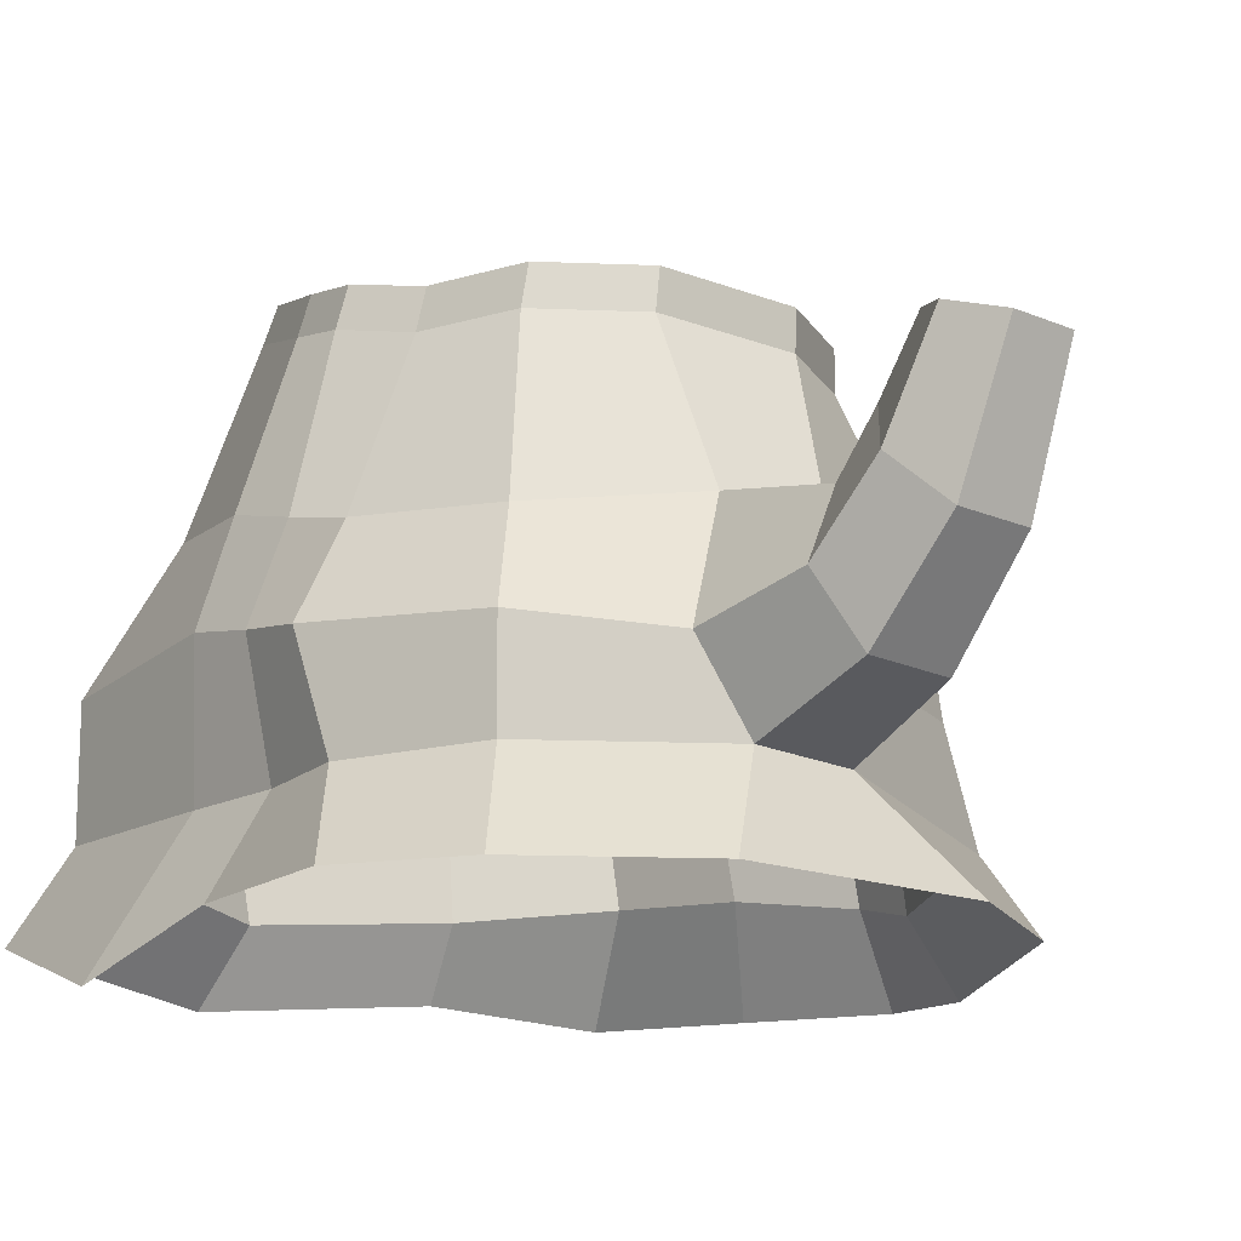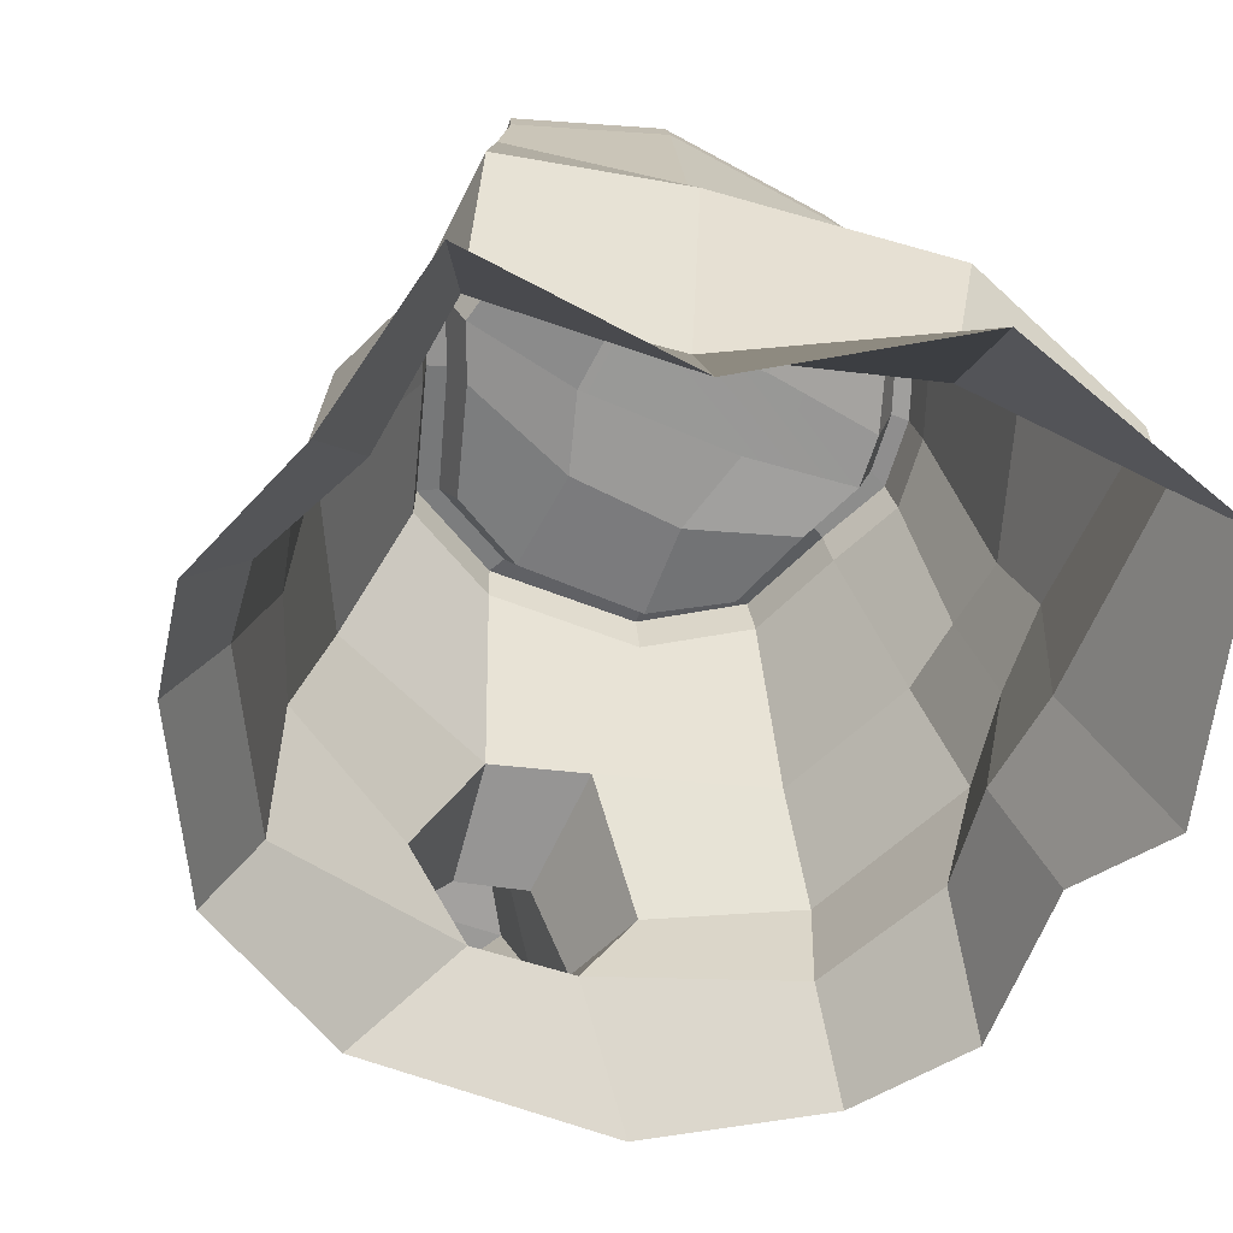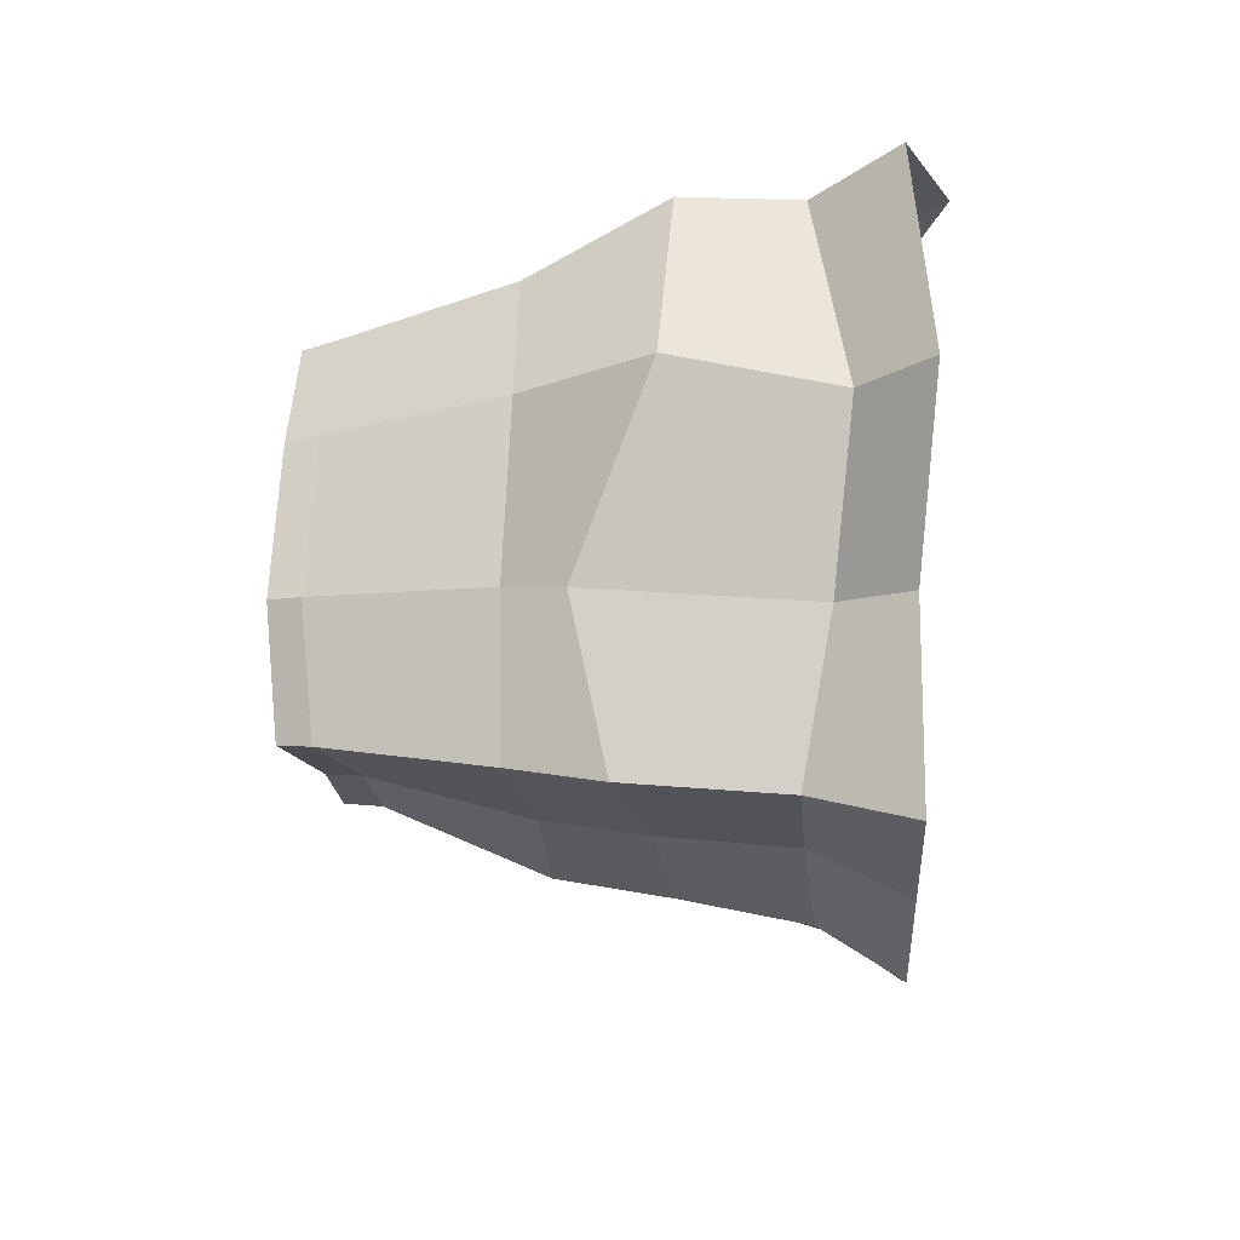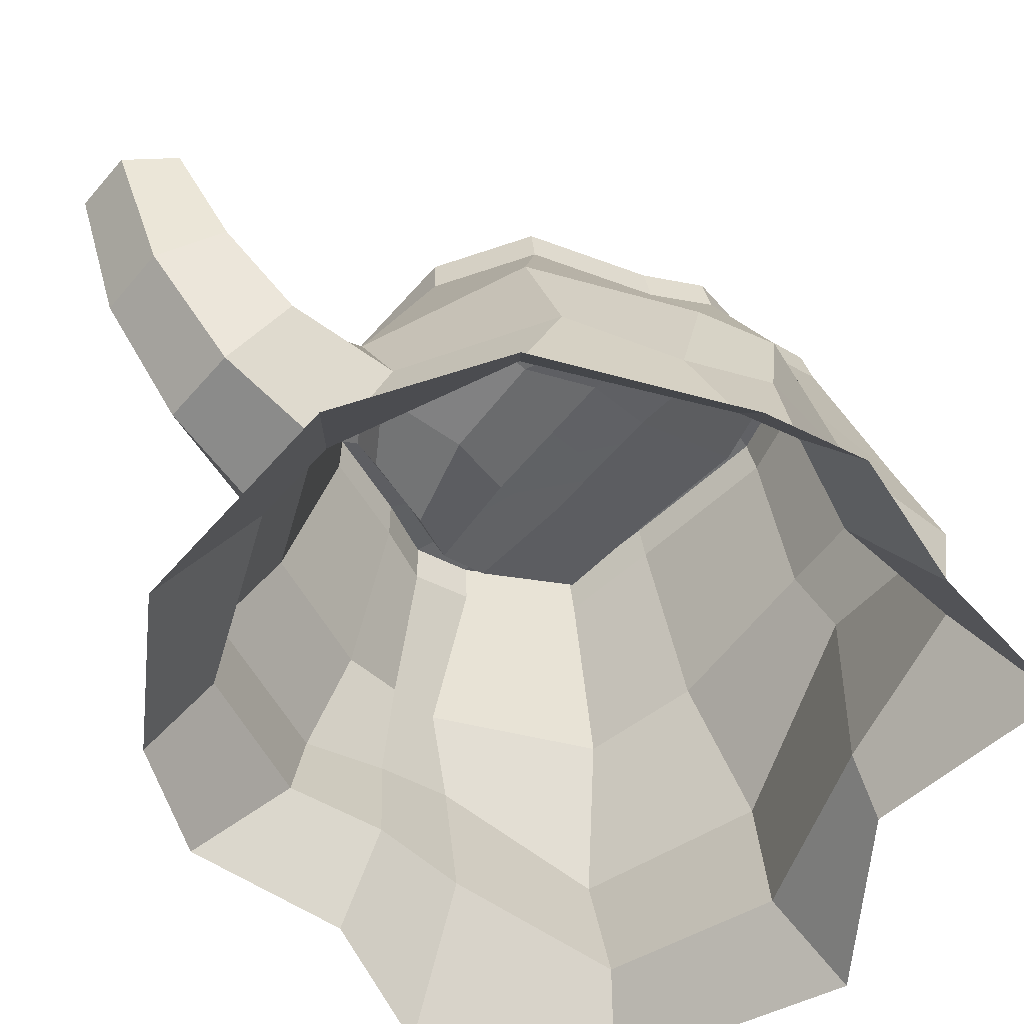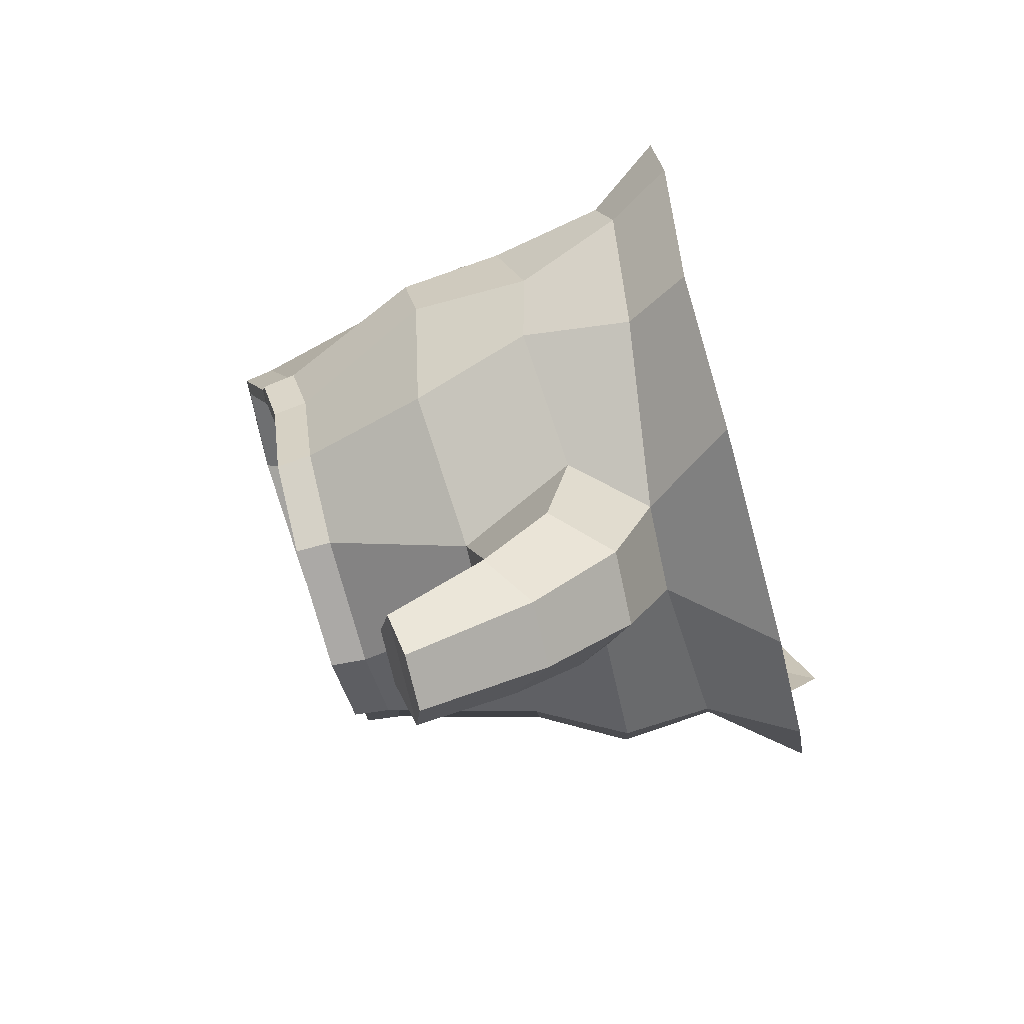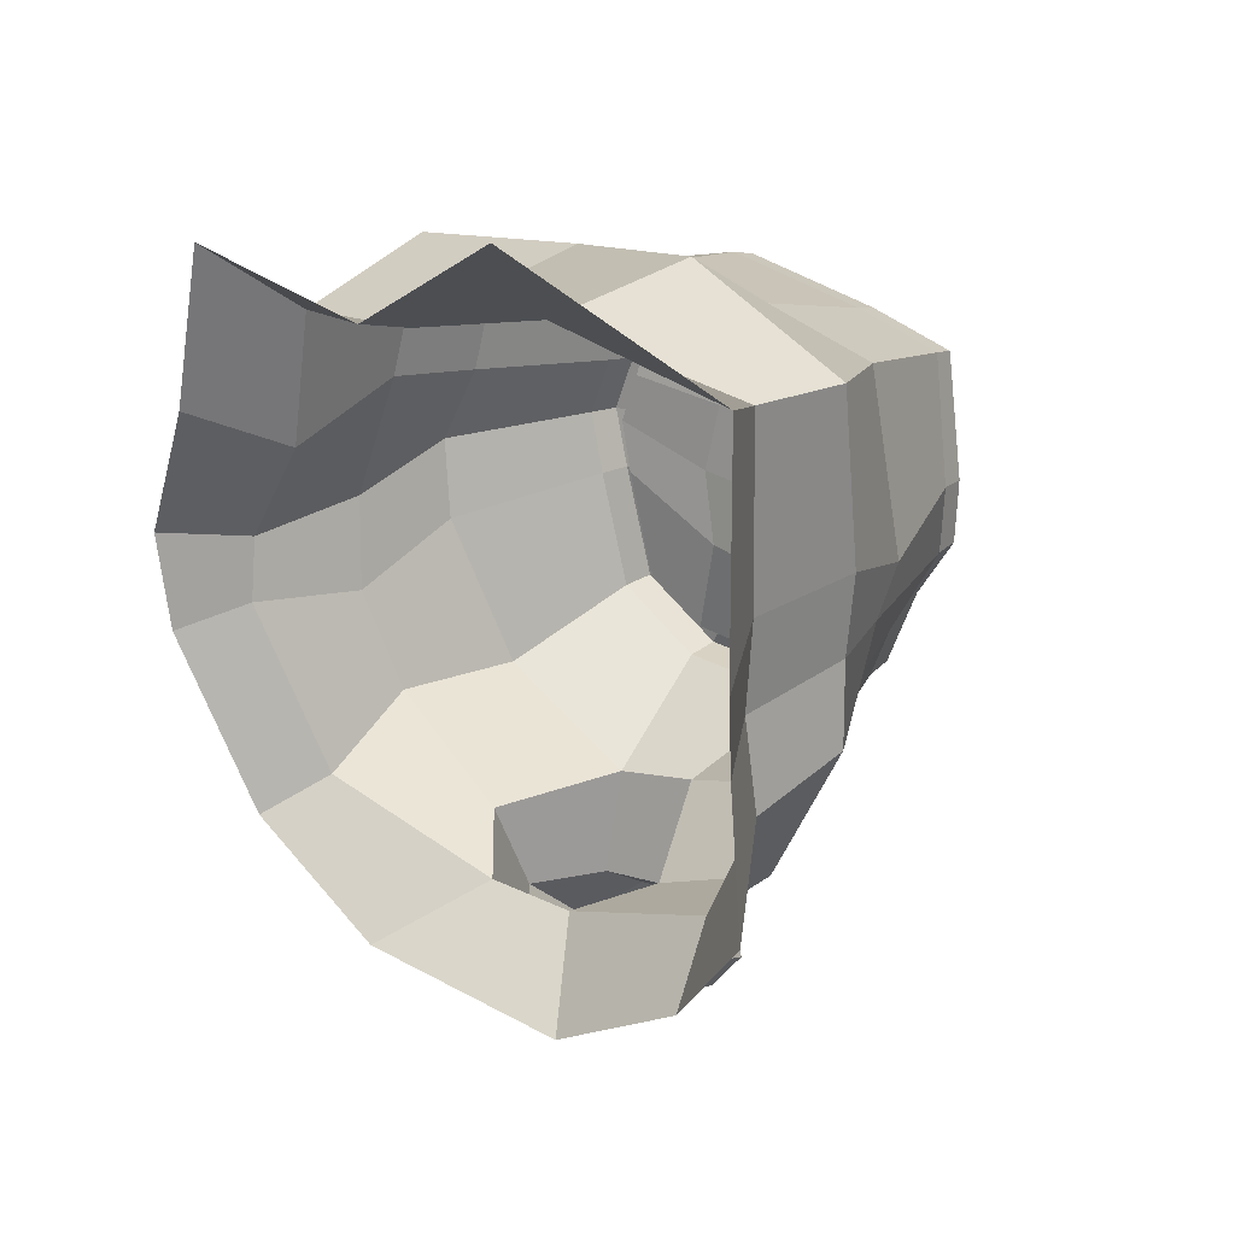
<metadata>
{"format":"obj","ext":"obj","renderer":"f3d","projection":"perspective","resolution":1024,"background":"white","views":[{"elev":-16.0,"azim":141.0,"up":"+Y"},{"elev":-55.0,"azim":-23.1,"up":"+Y"},{"elev":72.5,"azim":-89.0,"up":"+Z"},{"elev":-56.5,"azim":-130.1,"up":"+Y"},{"elev":-75.0,"azim":-74.9,"up":"+Z"},{"elev":28.8,"azim":39.2,"up":"+Z"}]}
</metadata>
<code>
o TreeStump
v -0.2439 -0.01161 0.2632
v -0.1401 0.3954 0.1216
v -0.2159 -0.01642 -0.216
v -0.1063 0.3495 -0.1076
v 0.2398 -0.004965 0.2658
v 0.1131 0.3892 0.1223
v 0.2106 -0.01765 -0.211
v 0.09961 0.3385 -0.1047
v -0.2887 -0.0274 -0.06805
v -0.2674 -0.01944 0.1251
v -0.14 0.3718 0.05728
v -0.1327 0.3544 -0.02377
v 0.09644 -0.01765 -0.2888
v -0.09549 -0.01765 -0.2888
v -0.04951 0.3462 -0.1404
v 0.04628 0.3412 -0.1404
v 0.2799 -0.05649 0.09508
v 0.2656 -0.01765 -0.1283
v 0.1212 0.3427 -0.04014
v 0.1399 0.3629 0.04325
v -0.08054 -0.01192 0.2423
v 0.05041 -0.01765 0.3354
v 0.04831 0.3979 0.1307
v -0.06495 0.4034 0.1438
v 0.04067 0.339 -0.06428
v 0.05403 0.3724 0.05324
v -0.04249 0.3535 -0.06365
v -0.05589 0.3755 0.05261
v -0.2115 0.06453 0.1952
v -0.2107 0.1932 0.2195
v -0.1952 0.2672 0.1922
v -0.1632 0.2346 -0.1664
v -0.1919 0.1306 -0.1575
v -0.1859 0.03793 -0.1919
v 0.1517 0.2102 -0.1517
v 0.1825 0.1332 -0.1825
v 0.1795 0.05754 -0.1794
v 0.1654 0.2638 0.1878
v 0.2162 0.1551 0.2233
v 0.208 0.06169 0.2371
v 0.06909 0.2657 0.2089
v 0.07364 0.1662 0.2765
v 0.05429 0.03261 0.2665
v -0.06979 0.2706 0.2015
v -0.07936 0.224 0.2322
v -0.0832 0.04374 0.2208
v 0.1953 0.2175 -0.04769
v 0.2366 0.1421 -0.05535
v 0.2221 0.05754 -0.07533
v 0.2123 0.2399 0.05087
v 0.2232 0.1676 0.07523
v 0.2146 0.05754 0.08225
v -0.03629 0.2241 -0.2203
v -0.08495 0.1199 -0.2244
v -0.03462 0.06063 -0.241
v 0.0338 0.228 -0.2028
v 0.07957 0.1281 -0.2312
v 0.04131 0.06454 -0.24
v -0.2065 0.2445 0.08706
v -0.2202 0.164 0.1045
v -0.2222 0.05478 0.08127
v -0.2214 0.2252 -0.04565
v -0.2251 0.1207 -0.07145
v -0.2553 0.02842 -0.05438
v -0.02711 0.1935 -0.2999
v -0.06944 0.1439 -0.3049
v -0.02914 0.09657 -0.3295
v 0.02893 0.2089 -0.2991
v 0.06385 0.1505 -0.3122
v 0.03482 0.09986 -0.3287
v -0.02517 0.2963 -0.3656
v -0.0479 0.282 -0.4059
v -0.02295 0.273 -0.4399
v 0.02249 0.2977 -0.3652
v 0.04741 0.2847 -0.405
v 0.02471 0.2743 -0.4394
v -0.3045 -0.02342 0.01255
v -0.1496 0.3641 0.01586
v 0.2542 -0.01765 0.002865
v 0.1436 0.3565 0.003499
v 0.05928 0.3557 -0.004454
v -0.06118 0.3645 -0.004454
v -0.2614 0.0416 -0.002546
v -0.2438 0.1424 0.000533
v -0.2342 0.2348 0.02071
v 0.2098 0.05754 0.003465
v 0.2263 0.1548 0.01192
v 0.2032 0.2287 0.003457
v -0.1607 0.3512 -0.03219
v -0.1305 0.3466 -0.1283
v 0.05611 0.3457 -0.1707
v 0.124 0.3457 -0.1245
v 0.1702 0.3671 0.05015
v 0.1359 0.3978 0.1439
v -0.07017 0.4098 0.1726
v -0.1699 0.4008 0.1432
v -0.17 0.3721 0.06281
v -0.181 0.3616 0.01531
v -0.05794 0.3457 -0.1707
v 0.1495 0.3457 -0.05101
v 0.175 0.3564 -0.00043
v 0.05611 0.4055 0.1575
v -0.1584 0.3815 -0.03641
v -0.1289 0.3773 -0.1302
v 0.05333 0.3765 -0.1717
v 0.1196 0.3765 -0.1265
v 0.1647 0.3961 0.04399
v 0.1311 0.4243 0.135
v -0.06997 0.4354 0.1635
v -0.1674 0.4271 0.1348
v -0.1674 0.4007 0.05635
v -0.1782 0.3911 0.009973
v -0.05803 0.3765 -0.1717
v 0.1445 0.3765 -0.05478
v 0.1694 0.3863 -0.005394
v 0.05333 0.4314 0.1488
v -0.1447 0.3839 -0.03262
v -0.1147 0.3792 -0.1236
v 0.0521 0.3724 -0.1571
v 0.1097 0.3702 -0.1174
v 0.1512 0.3956 0.04434
v 0.1202 0.4222 0.1285
v -0.07384 0.4348 0.1509
v -0.1553 0.4258 0.1257
v -0.154 0.4016 0.05559
v -0.1638 0.3936 0.01032
v -0.05231 0.3765 -0.1586
v 0.1323 0.3747 -0.04679
v 0.1559 0.389 0.001088
v 0.04981 0.4304 0.1383
v -0.02574 0.2395 -0.3349
v -0.05986 0.2004 -0.3622
v 0.03018 0.1704 -0.3972
v 0.05607 0.206 -0.365
v -0.02612 0.1682 -0.3985
v 0.02572 0.249 -0.3319
f 31 96 97 59
f 32 90 99 53
f 35 92 100 47
f 38 94 102 41
f 28 11 2 24
f 20 26 23 6
f 26 28 24 23
f 8 16 25 19
f 80 81 26 20
f 16 15 27 25
f 81 82 28 26
f 15 4 12 27
f 82 78 11 28
f 44 95 96 31
f 41 102 95 44
f 50 93 94 38
f 88 101 93 50
f 56 91 92 35
f 53 99 91 56
f 62 89 90 32
f 85 98 89 62
f 77 83 64 9
f 83 84 63 64
f 84 85 62 63
f 9 64 34 3
f 64 63 33 34
f 63 62 32 33
f 14 55 58 13
f 55 54 66 67
f 56 57 69 68
f 13 58 37 7
f 58 57 36 37
f 57 56 35 36
f 79 86 52 17
f 86 87 51 52
f 87 88 50 51
f 17 52 40 5
f 52 51 39 40
f 51 50 38 39
f 22 43 46 21
f 43 42 45 46
f 42 41 44 45
f 21 46 29 1
f 46 45 30 29
f 45 44 31 30
f 5 40 43 22
f 40 39 42 43
f 39 38 41 42
f 7 37 49 18
f 37 36 48 49
f 36 35 47 48
f 3 34 55 14
f 34 33 54 55
f 33 32 53 54
f 1 29 61 10
f 29 30 60 61
f 30 31 59 60
f 134 133 76 75
f 132 131 71 72
f 53 56 68 65
f 58 55 67 70
f 57 58 70 69
f 54 53 65 66
f 73 72 75 76
f 72 71 74 75
f 135 132 72 73
f 131 136 74 71
f 133 135 73 76
f 136 134 75 74
f 48 47 88 87
f 49 48 87 86
f 18 49 86 79
f 60 59 85 84
f 61 60 84 83
f 10 61 83 77
f 59 97 98 85
f 47 100 101 88
f 27 12 78 82
f 25 27 82 81
f 19 25 81 80
f 100 92 106 114
f 23 24 123 130
f 96 95 109 110
f 6 23 130 122
f 80 20 121 129
f 94 93 107 108
f 8 19 128 120
f 91 99 113 105
f 15 16 119 127
f 92 91 105 106
f 99 90 104 113
f 4 15 127 118
f 78 12 117 126
f 90 89 103 104
f 117 118 104 103
f 119 120 106 105
f 121 122 108 107
f 123 124 110 109
f 124 125 111 110
f 126 117 103 112
f 118 127 113 104
f 127 119 105 113
f 120 128 114 106
f 129 121 107 115
f 122 130 116 108
f 130 123 109 116
f 125 126 112 111
f 128 129 115 114
f 11 78 126 125
f 93 101 115 107
f 19 80 129 128
f 98 97 111 112
f 12 4 118 117
f 16 8 120 119
f 97 96 110 111
f 101 100 114 115
f 20 6 122 121
f 89 98 112 103
f 102 94 108 116
f 24 2 124 123
f 95 102 116 109
f 2 11 125 124
f 68 69 134 136
f 70 67 135 133
f 65 68 136 131
f 67 66 132 135
f 66 65 131 132
f 69 70 133 134

</code>
